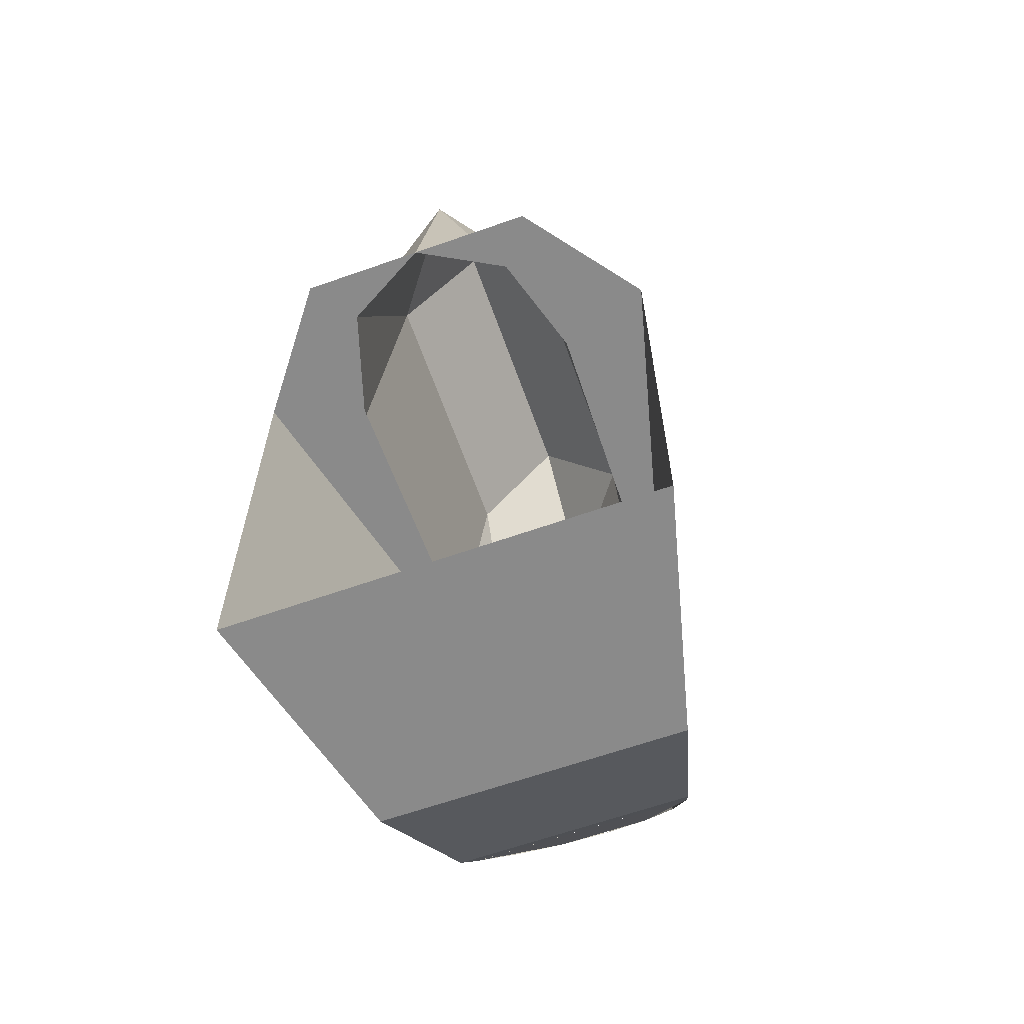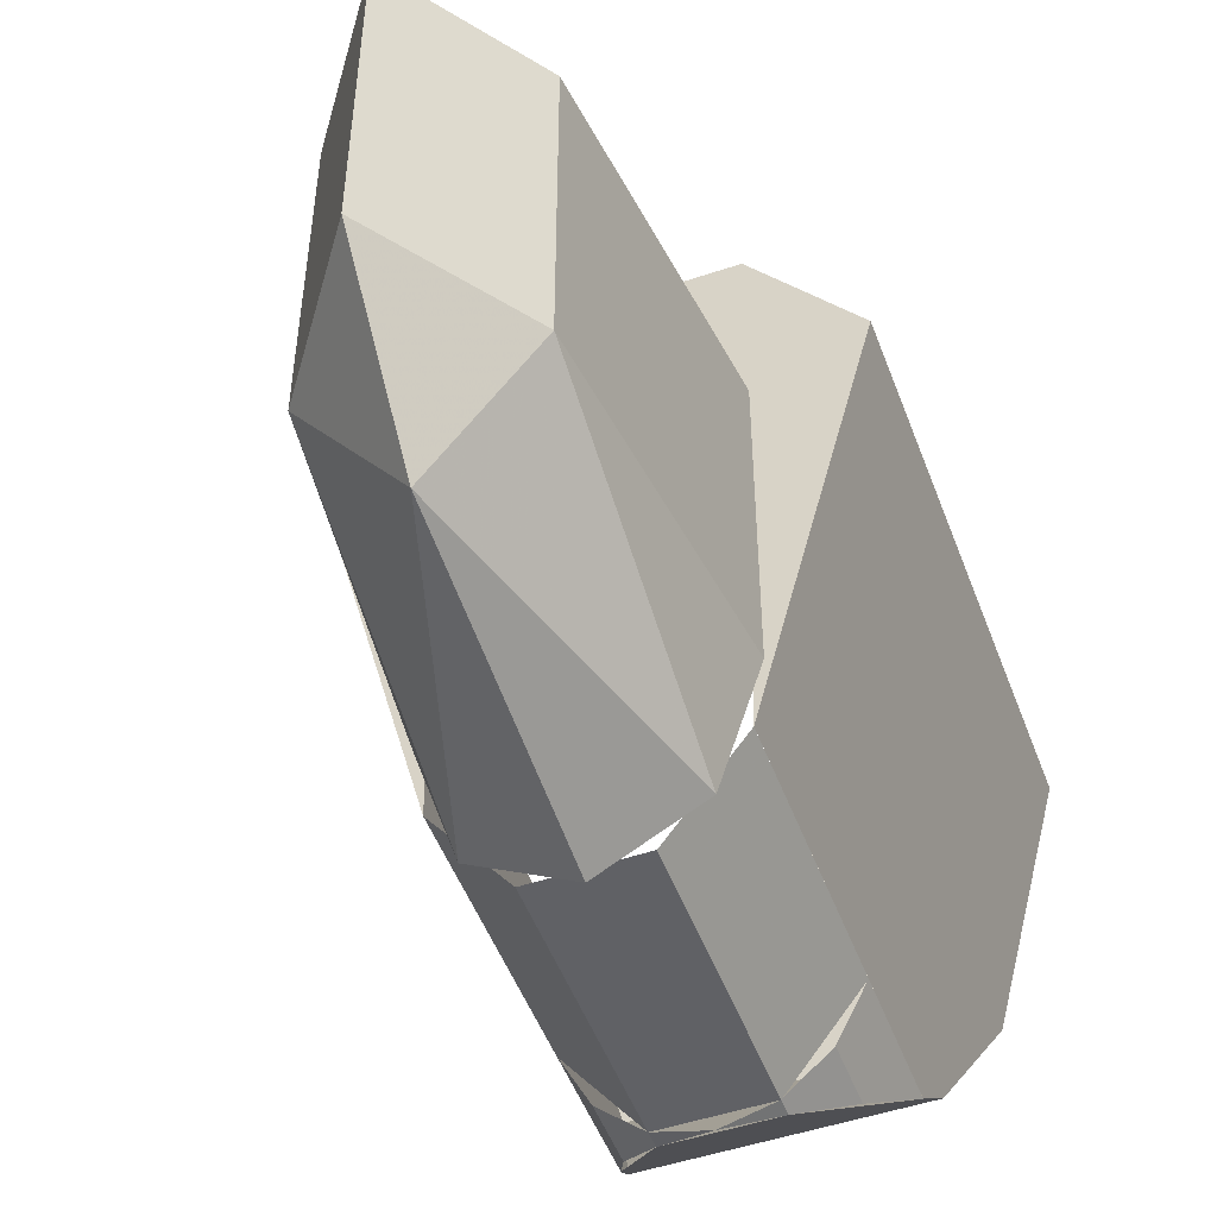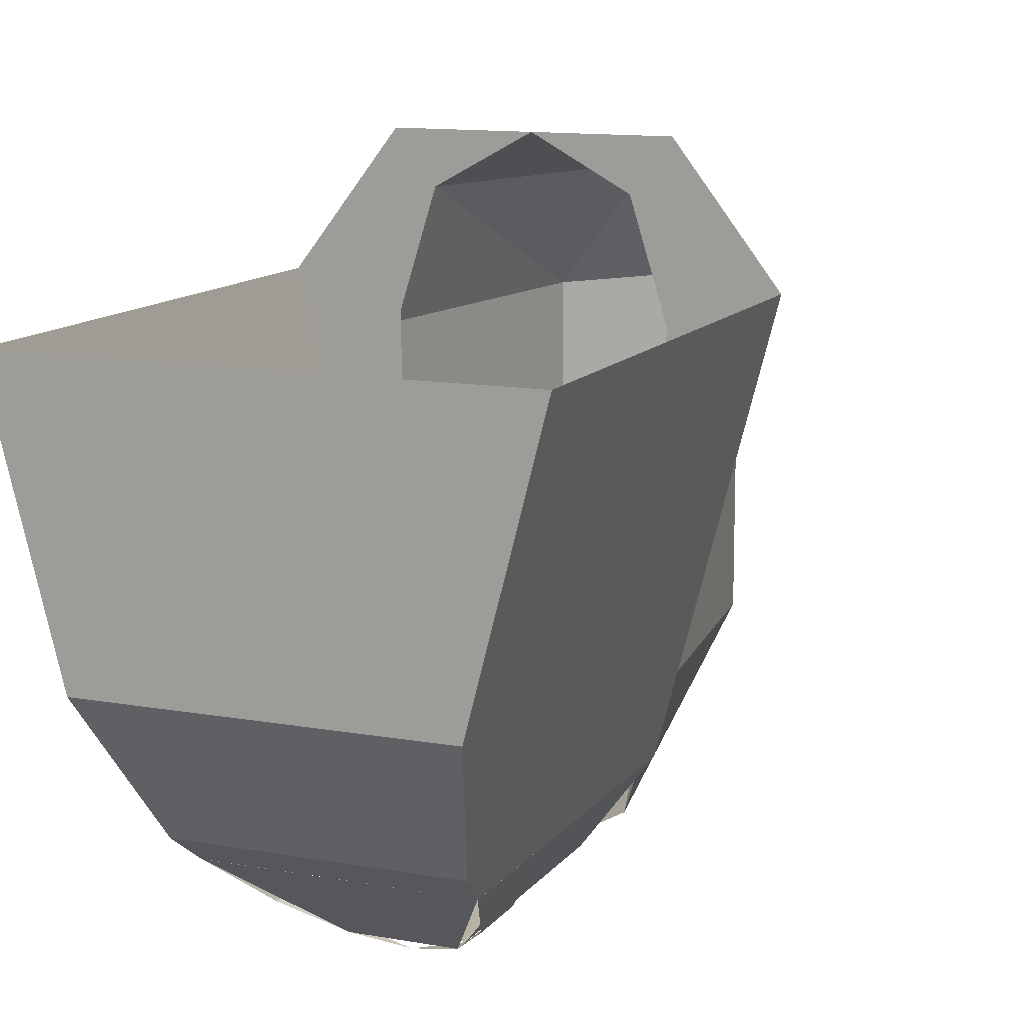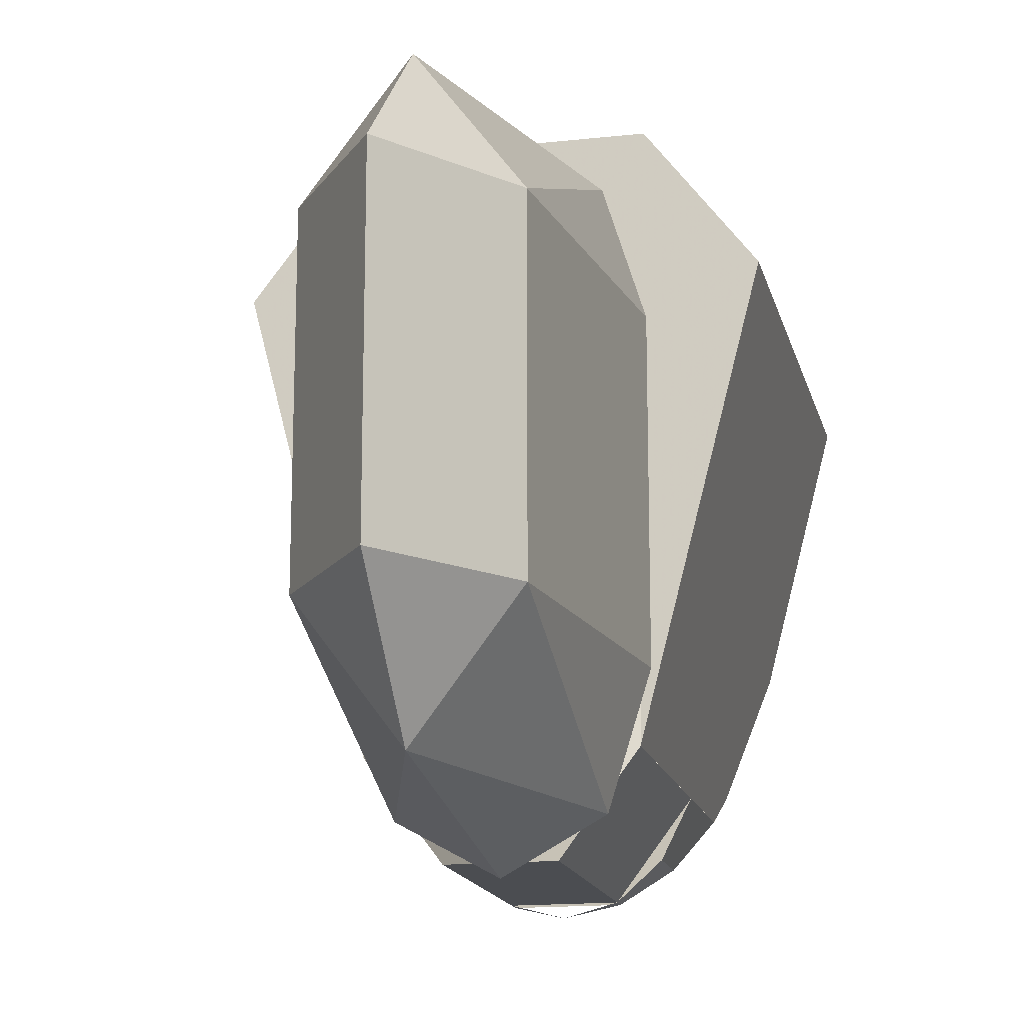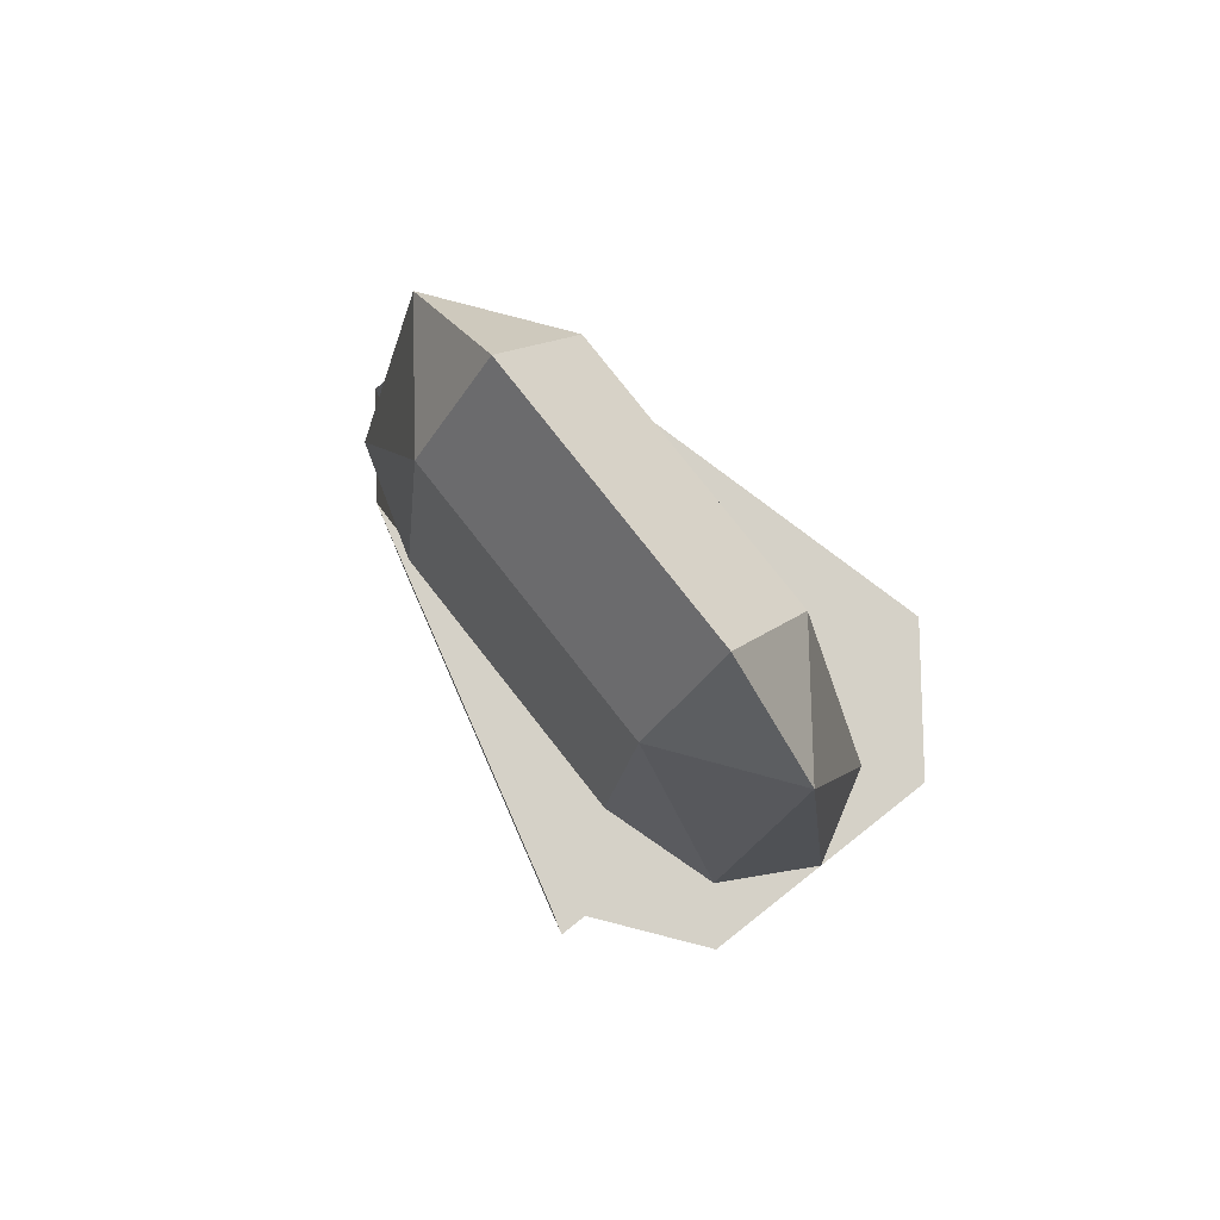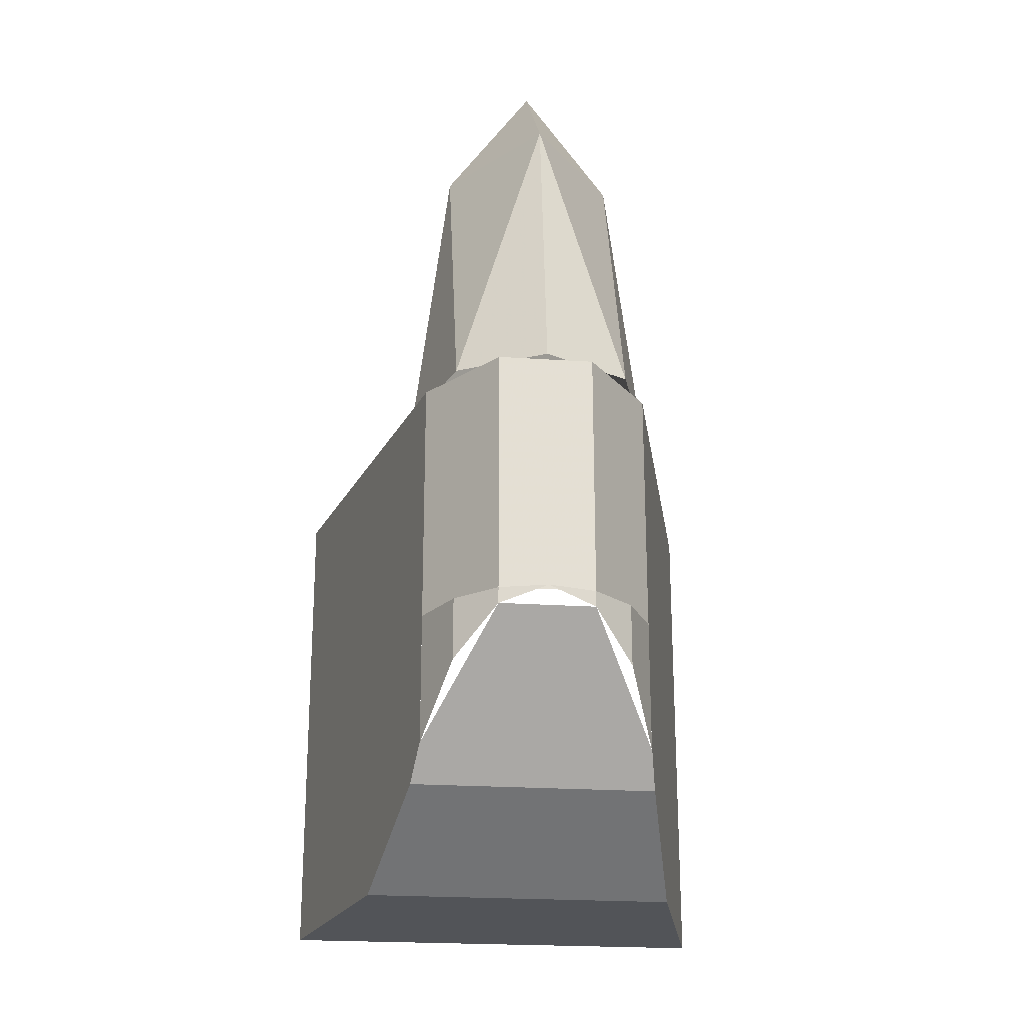
<metadata>
{"format":"obj","ext":"obj","renderer":"f3d","projection":"perspective","resolution":1024,"background":"white","views":[{"elev":-63.5,"azim":-160.4,"up":"+Z"},{"elev":-50.2,"azim":20.2,"up":"+Y"},{"elev":12.3,"azim":-157.2,"up":"+Y"},{"elev":-15.9,"azim":12.9,"up":"+Y"},{"elev":79.4,"azim":141.8,"up":"+Z"},{"elev":-22.8,"azim":-6.5,"up":"+Z"}]}
</metadata>
<code>
v -0.02871 -0.2979 -0.1597
v 0.0287 -0.2979 -0.1598
v 0.0693 -0.2438 -0.2292
v -0.0693 -0.2437 -0.2291
v 0.0735 -0.2275 -0.25
v 0.06945 -0.2437 -0.2291
v -0.06945 -0.2437 -0.2291
v -0.0735 -0.2275 -0.25
v 0.0936 -0.15 -0.3
v 0.0735 -0.2275 -0.25
v -0.0735 -0.2275 -0.25
v -0.0936 -0.15 -0.3
v 0.1325 0 -0.3
v 0.0936 -0.15 -0.3
v -0.0936 -0.15 -0.3
v -0.1325 0 -0.3
v 0.1325 0 -0.3
v 0.1325 0 0
v 0.0693 -0.2437 0
v 0.0936 -0.15 -0.3
v 0.0693 -0.2437 0
v 0.0693 -0.2437 -0.2291
v 0.0735 -0.2275 -0.25
v 0.0936 -0.15 -0.3
v 0 -0.3055 -0.15
v -0.0287 -0.2979 -0.1598
v -0.0287 -0.2979 -0.15
v -0.0287 -0.2979 -0.15
v -0.0287 -0.2979 -0.1598
v -0.05303 -0.2762 -0.1875
v -0.05303 -0.2762 -0.15
v -0.05303 -0.2762 -0.15
v -0.05303 -0.2762 -0.1875
v -0.06929 -0.2438 -0.2291
v -0.06929 -0.2438 -0.15
v -0.02871 -0.2979 -0.15
v -0.0693 -0.2437 -0.15
v -0.0693 -0.2437 0
v -0.02871 -0.2979 0
v 0.0287 -0.2979 -0.15
v -0.02871 -0.2979 -0.15
v -0.02871 -0.2979 0
v 0.0287 -0.2979 0
v 0.0693 -0.2438 -0.15
v 0.0287 -0.2979 -0.15
v 0.0287 -0.2979 0
v 0.0693 -0.2438 0
v 0 -0.3055 -0.15
v 0.0287 -0.2979 -0.1598
v 0.0287 -0.2979 -0.15
v 0.0287 -0.2979 -0.15
v 0.0287 -0.2979 -0.1598
v 0.05303 -0.2762 -0.1875
v 0.05303 -0.2762 -0.15
v 0.05303 -0.2762 -0.15
v 0.05303 -0.2762 -0.1875
v 0.06929 -0.2438 -0.2291
v 0.06929 -0.2438 -0.15
v -0.0936 -0.15 -0.3
v -0.0735 -0.2275 -0.25
v -0.0693 -0.2437 -0.2291
v -0.0693 -0.2437 0
v -0.0936 -0.15 -0.3
v -0.0693 -0.2437 0
v -0.1325 0 0
v -0.1325 0 -0.3
v 0.1325 0 0
v 0.075 0.075 0
v 0.0693 -0.2437 0
v -0.0693 -0.2437 0
v -0.075 0.075 0
v -0.1325 0 0
v -0.075 0.075 0
v -0.05303 0.04571 0
v -0.075 -0.025 0
v -0.075 0.075 0
v 0 0.075 0
v -0.05303 0.04571 0
v 0.075 0.075 0
v 0.05303 0.04571 0
v 0 0.075 0
v 0.075 0.075 0
v 0.075 -0.025 0
v 0.05303 0.04571 0
v -0.05303 -0.2055 0.1768
v -0.075 -0.2055 0
v -0.075 -0.025 0
v -0.05303 -0.025 0.1768
v 0 -0.2055 0.25
v -0.05303 -0.2055 0.1768
v -0.05303 -0.025 0.1768
v 0 -0.025 0.25
v 0.05303 -0.2055 0.1768
v 0 -0.2055 0.25
v 0 -0.025 0.25
v 0.05303 -0.025 0.1768
v 0.075 -0.2055 0
v 0.05303 -0.2055 0.1768
v 0.05303 -0.025 0.1768
v 0.075 -0.025 0
v -0.075 -0.2055 0
v -0.05303 -0.2055 0.1768
v -0.05303 -0.2762 0
v 0 -0.2762 0.1768
v 0 -0.3055 0
v -0.05303 -0.2762 0
v -0.05303 -0.2055 0.1768
v 0 -0.2762 0.1768
v -0.05303 -0.2762 0
v 0 -0.2055 0.25
v 0 -0.2762 0.1768
v -0.05303 -0.2055 0.1768
v 0.075 -0.2055 0
v 0.05303 -0.2055 0.1768
v 0.05303 -0.2762 0
v 0 -0.2762 0.1768
v 0 -0.3055 0
v 0.05303 -0.2762 0
v 0.05303 -0.2055 0.1768
v 0 -0.2762 0.1768
v 0.05303 -0.2762 0
v 0 -0.2055 0.25
v 0 -0.2762 0.1768
v 0.05303 -0.2055 0.1768
v 0.075 -0.025 0
v 0.05303 -0.025 0.1768
v 0.05303 0.04571 0
v 0 0.04571 0.1768
v 0 0.075 0
v 0.05303 0.04571 0
v 0.05303 -0.025 0.1768
v 0 0.04571 0.1768
v 0.05303 0.04571 0
v 0 -0.025 0.25
v 0 0.04571 0.1768
v 0.05303 -0.025 0.1768
v -0.075 -0.025 0
v -0.05303 -0.025 0.1768
v -0.05303 0.04571 0
v 0 0.04571 0.1768
v 0 0.075 0
v -0.05303 0.04571 0
v -0.05303 -0.025 0.1768
v 0 0.04571 0.1768
v -0.05303 0.04571 0
v 0 -0.025 0.25
v 0 0.04571 0.1768
v -0.05303 -0.025 0.1768
g mesh51602
f 1 3 2
f 3 1 4
f 5 6 7
f 7 8 5
f 9 10 11
f 11 12 9
f 13 14 15
f 15 16 13
f 17 18 19
f 19 20 17
f 21 22 23
f 23 24 21
g mesh51604
f 25 27 26
f 28 30 29
f 30 28 31
f 32 34 33
f 34 32 35
g mesh51606
f 36 38 37
f 38 36 39
f 40 42 41
f 42 40 43
f 44 46 45
f 46 44 47
g mesh51608
f 48 49 50
f 51 52 53
f 53 54 51
f 55 56 57
f 57 58 55
f 59 60 61
f 61 62 59
f 63 64 65
f 65 66 63
f 67 68 69
f 70 71 72
g mesh51610
f 73 75 74
f 76 78 77
f 79 81 80
f 82 84 83
g mesh51612
f 85 87 86
f 87 85 88
f 89 91 90
f 91 89 92
f 93 95 94
f 95 93 96
f 97 99 98
f 99 97 100
g mesh51615
f 101 103 102
f 104 106 105
f 107 109 108
f 110 112 111
g mesh51617
f 113 114 115
f 116 117 118
f 119 120 121
f 122 123 124
g mesh51621
f 125 127 126
f 128 130 129
f 131 133 132
f 134 136 135
g mesh51623
f 137 138 139
f 140 141 142
f 143 144 145
f 146 147 148

</code>
